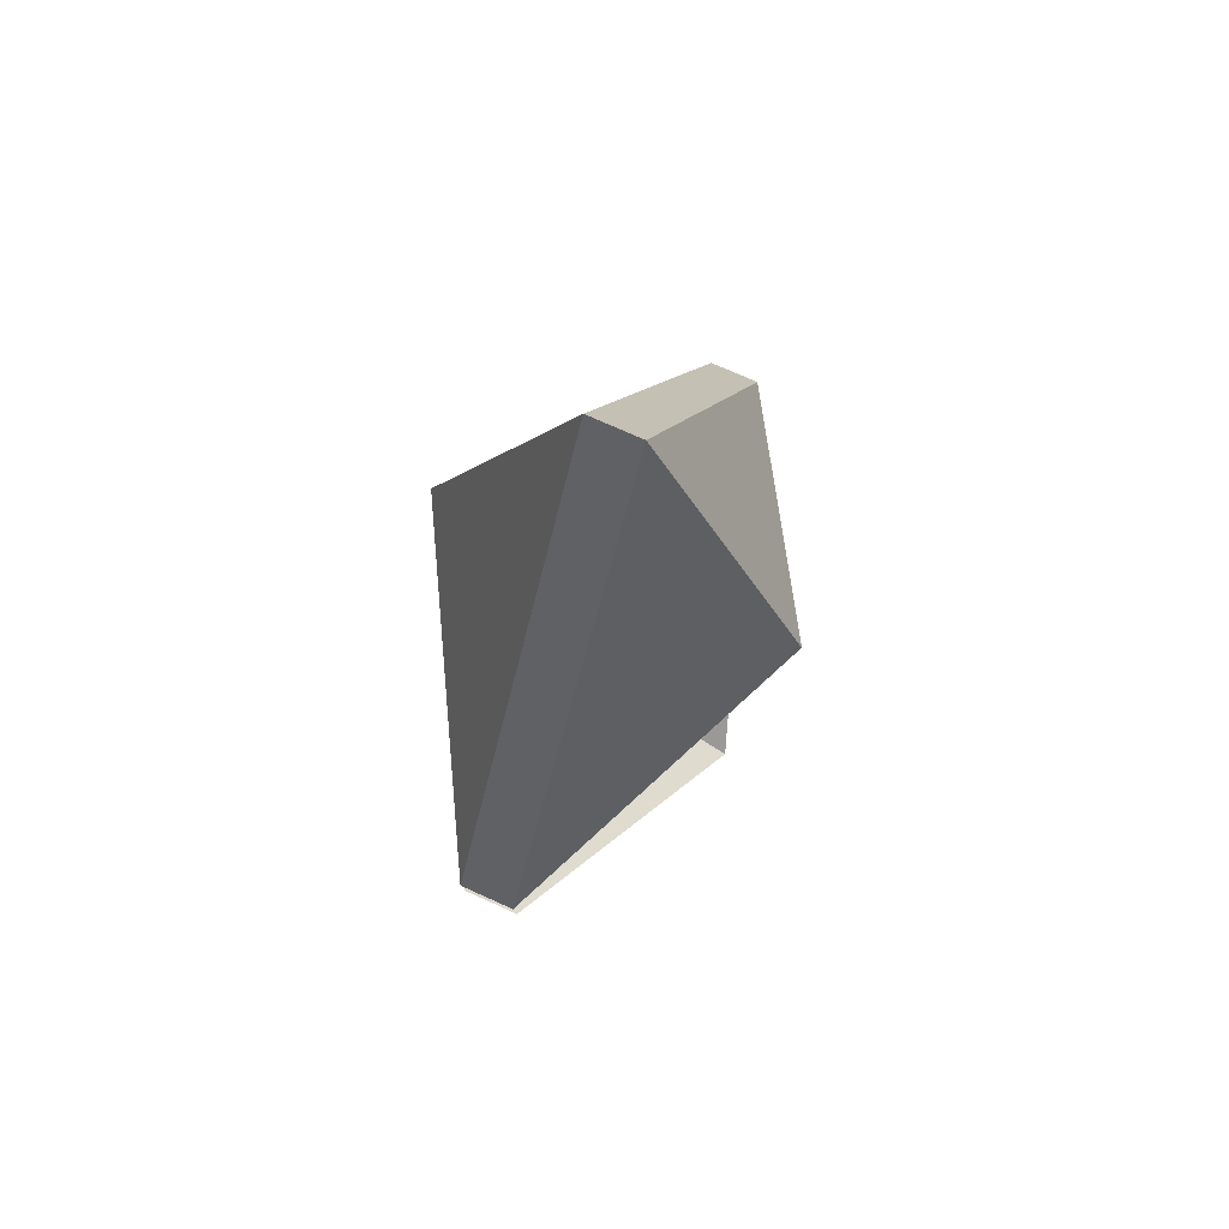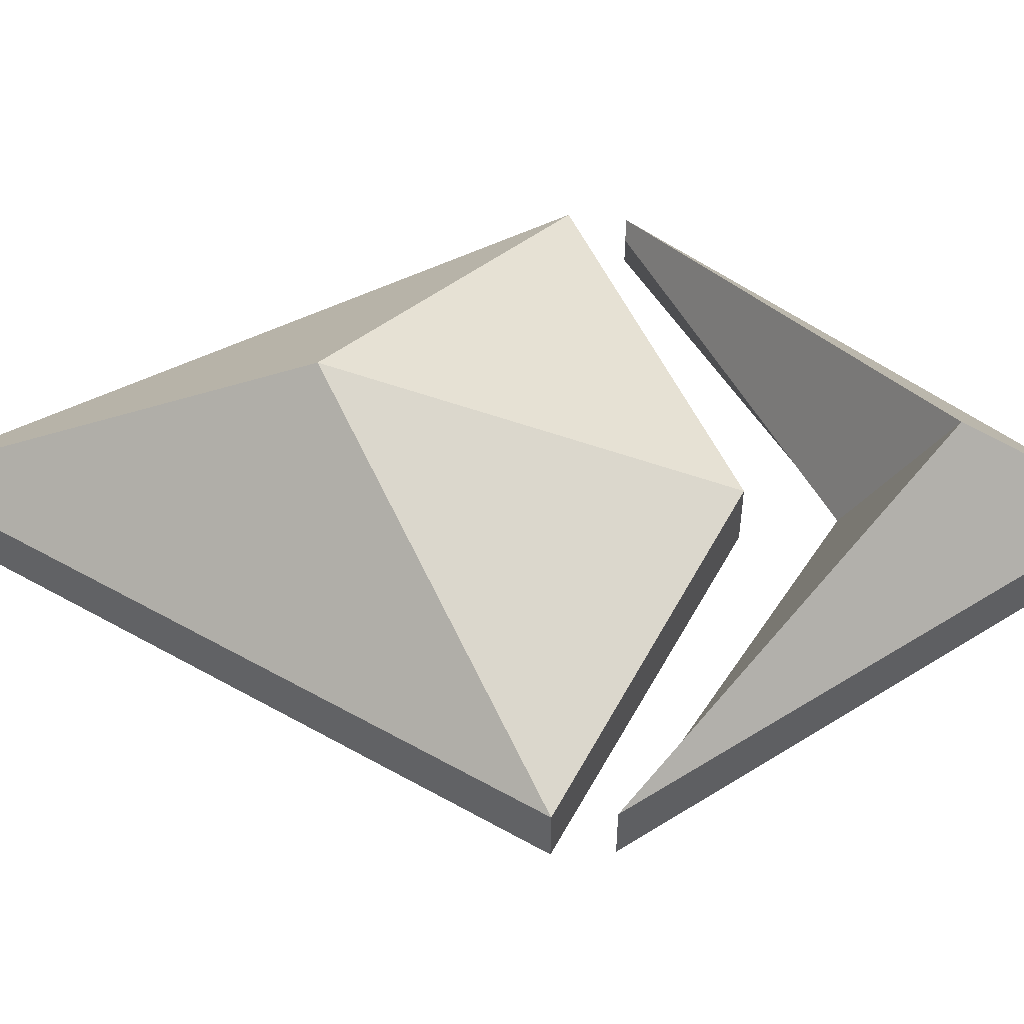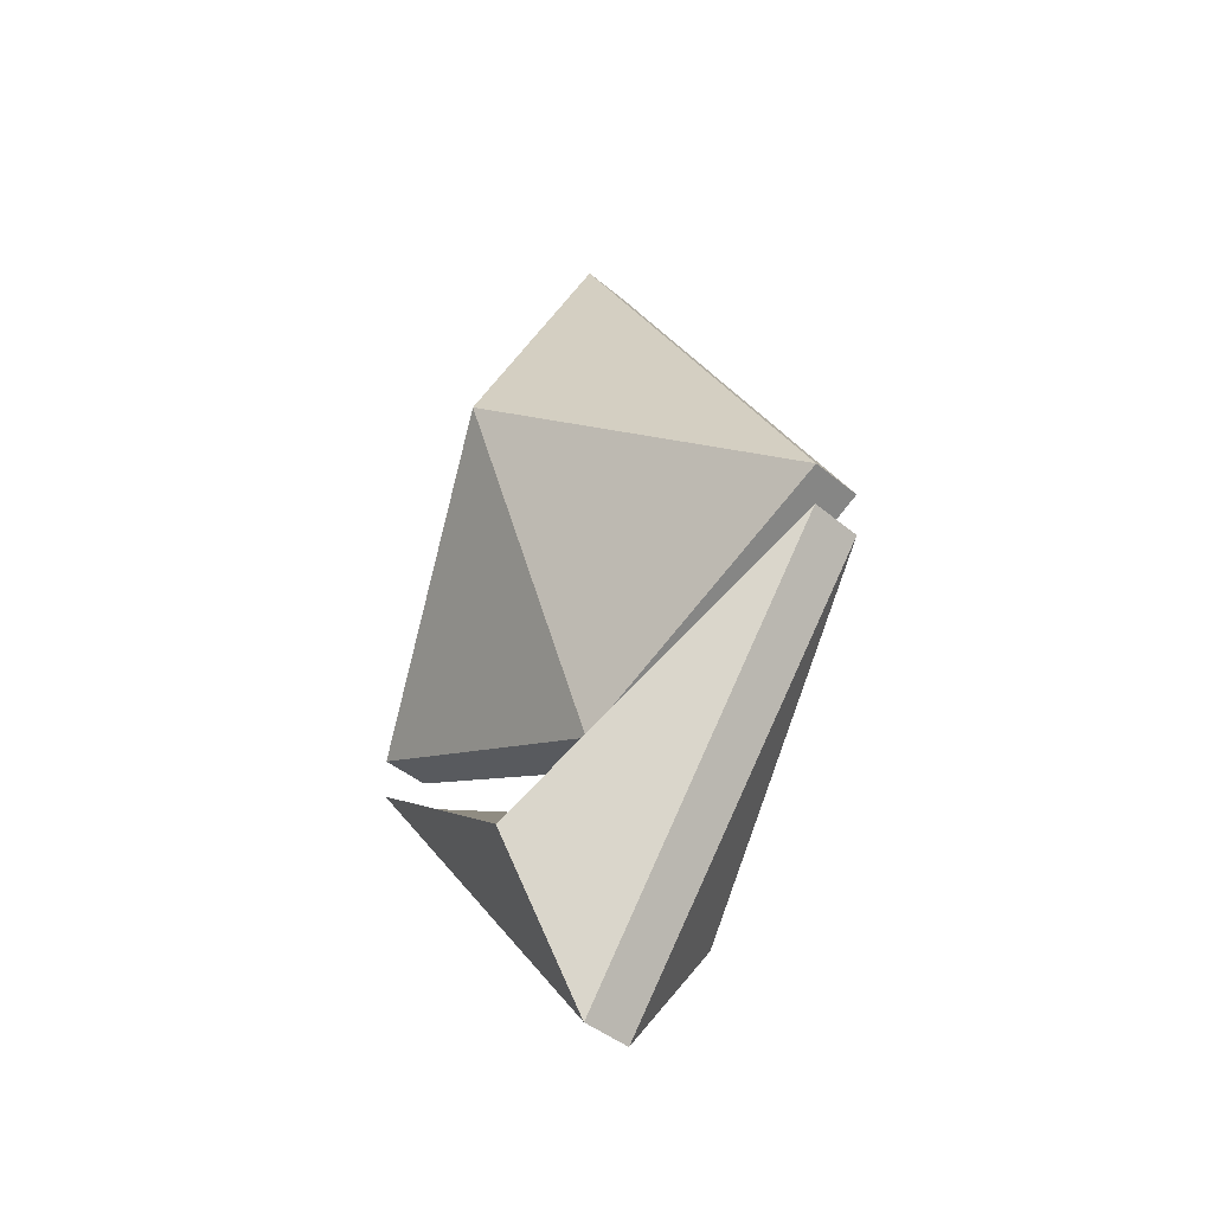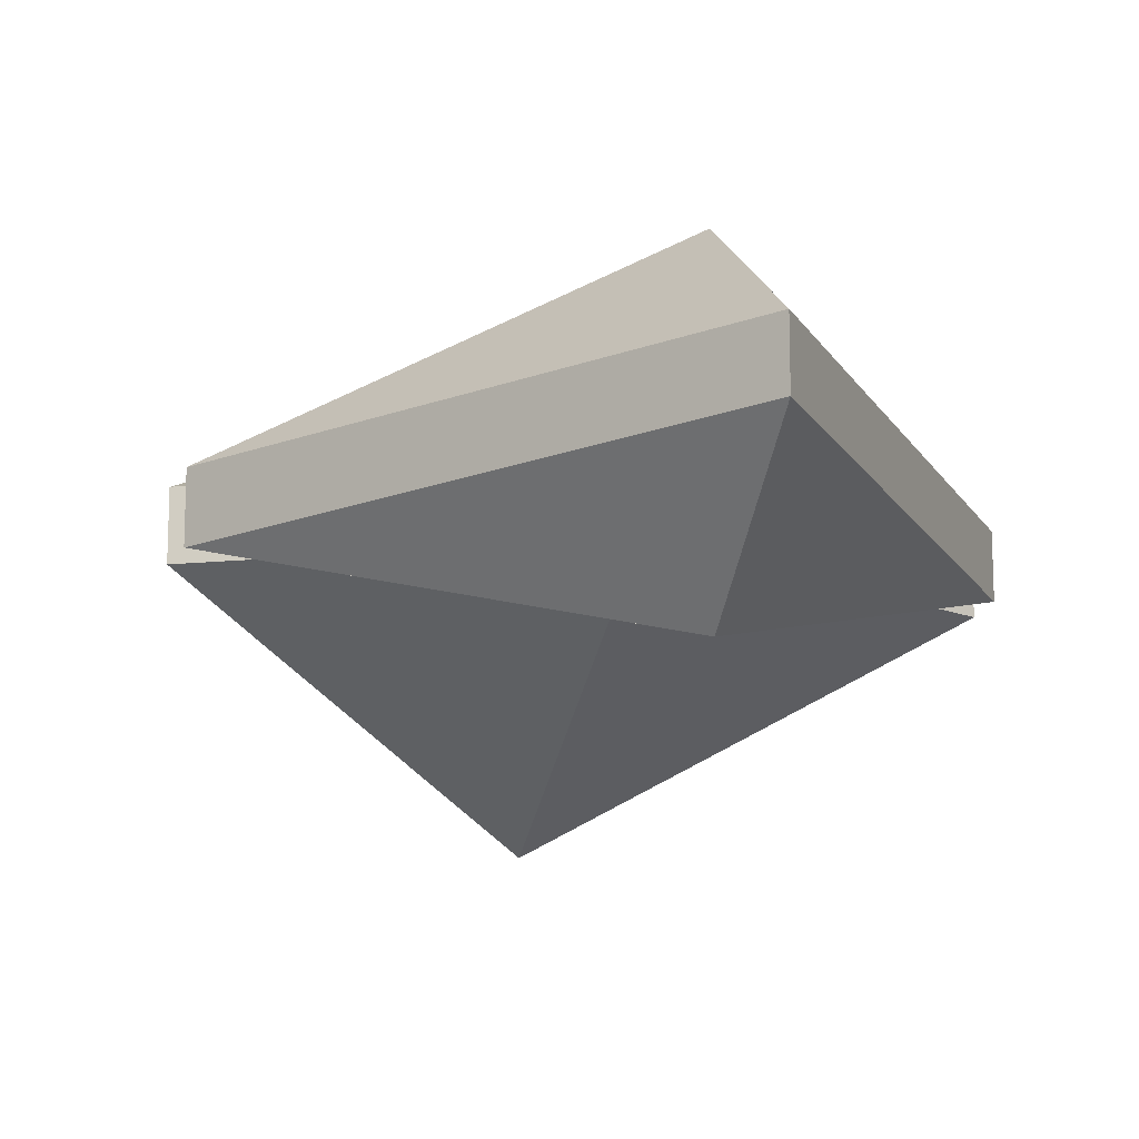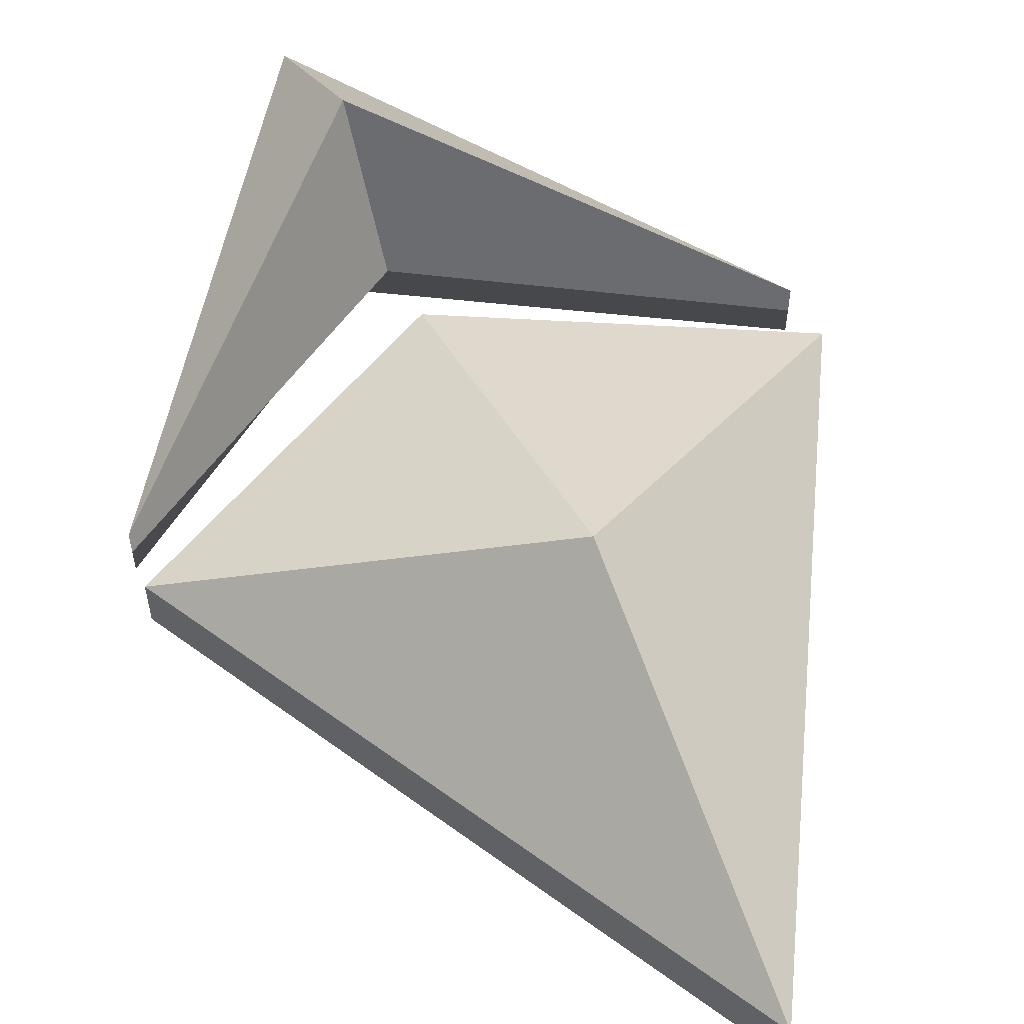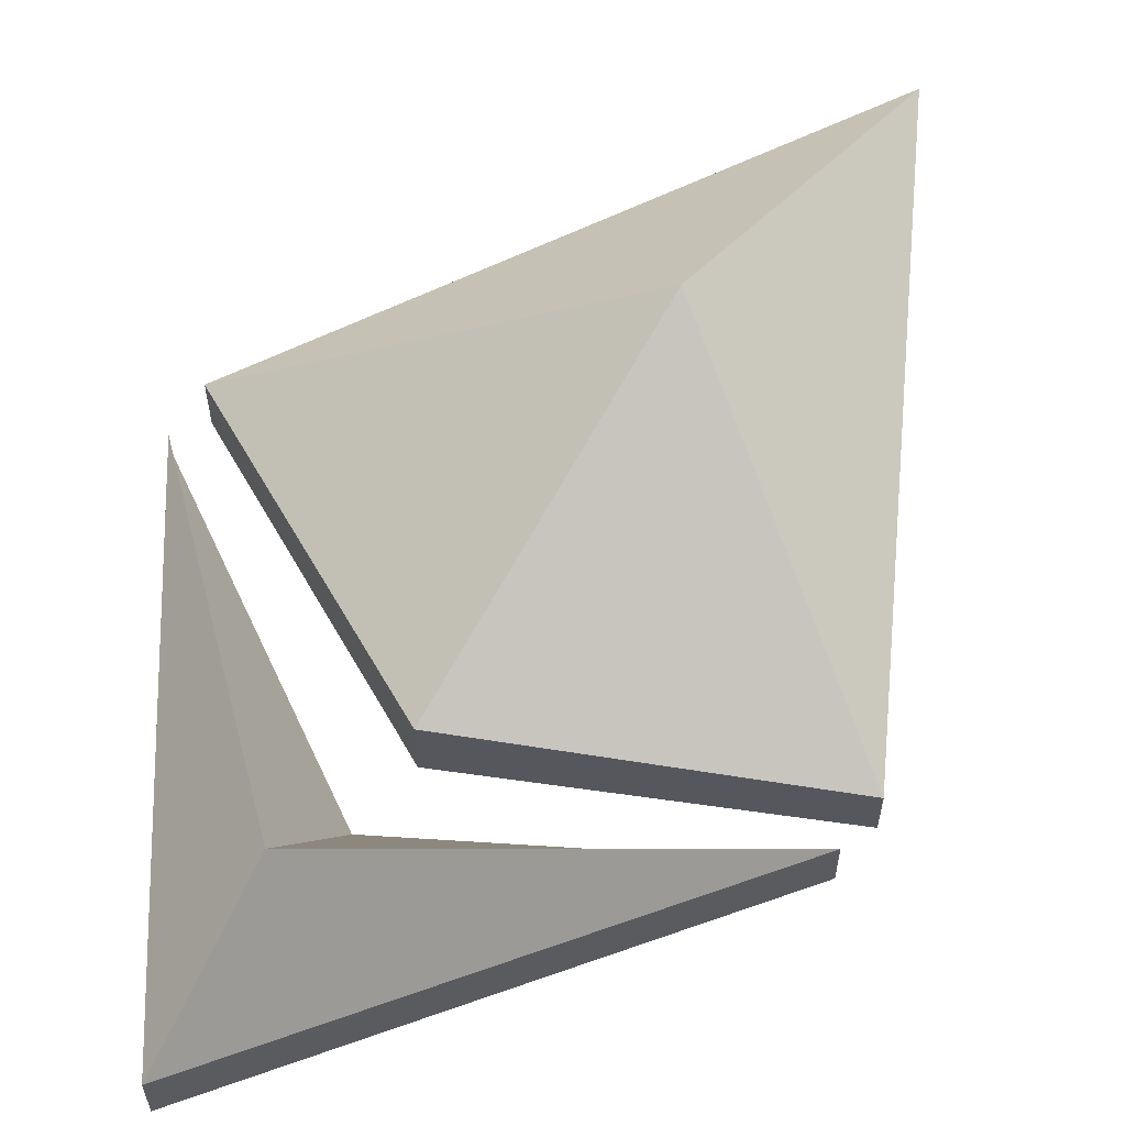
<metadata>
{"format":"obj","ext":"obj","renderer":"f3d","projection":"perspective","resolution":1024,"background":"white","views":[{"elev":72.9,"azim":-65.7,"up":"+Y"},{"elev":54.2,"azim":-88.1,"up":"+Z"},{"elev":-43.2,"azim":-134.8,"up":"+Y"},{"elev":-15.3,"azim":-15.0,"up":"+Z"},{"elev":58.6,"azim":156.2,"up":"+Z"},{"elev":61.7,"azim":34.4,"up":"+Z"}]}
</metadata>
<code>
o Ethereum
v 0 2.51 0.9939
v 0 6.158 1.382
v 0 3.125 0
v 2.173 4.413 -0.1978
v -0 1.389 -0.1978
v -2.173 4.413 -0.2132
v 0 2.51 -0.9939
v 2.206 4.78 0.1925
v -0 3.699 -0.1978
v 0 6.158 -1.382
v 0 8.747 0.2
v -2.206 4.78 -0.2055
v 0 8.747 -0.1978
v -0 1.389 0.2
v 2.173 4.413 0.1925
v -2.173 4.413 0.2075
v 2.206 4.78 -0.1901
v -2.206 4.78 0.2075
v -0 3.699 0.2739
v 2.173 4.413 -0.002646
v -2.173 4.413 -0.002861
f 20 3 1 15
f 15 1 14
f 14 1 16
f 11 2 8
f 8 2 19
f 19 2 18
f 18 2 11
f 20 4 7 3
f 4 5 7
f 8 17 13 11
f 5 6 7
f 1 3 21 16
f 13 17 10
f 17 9 10
f 13 12 18 11
f 9 12 10
f 12 13 10
f 12 9 19 18
f 19 9 17 8
f 5 4 20 15 14
f 6 5 14 16 21
f 3 7 6 21

</code>
